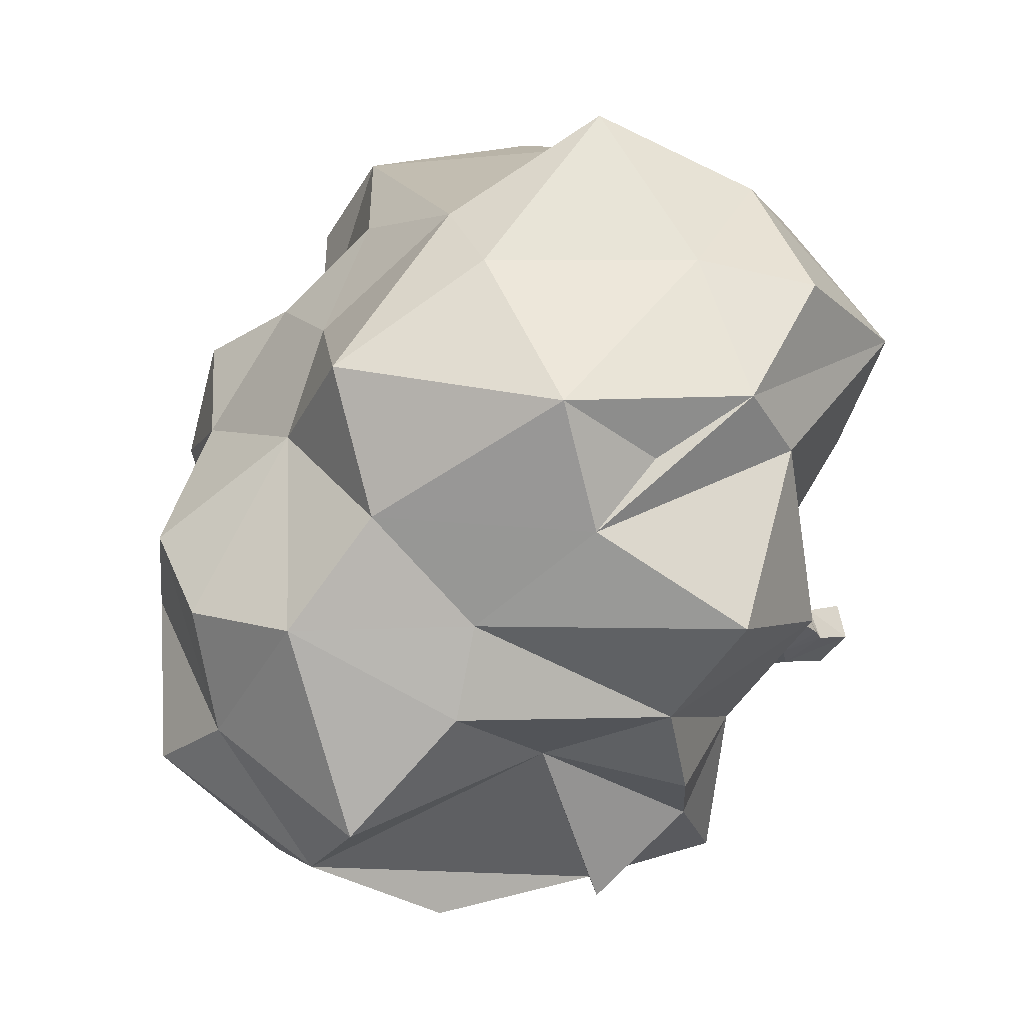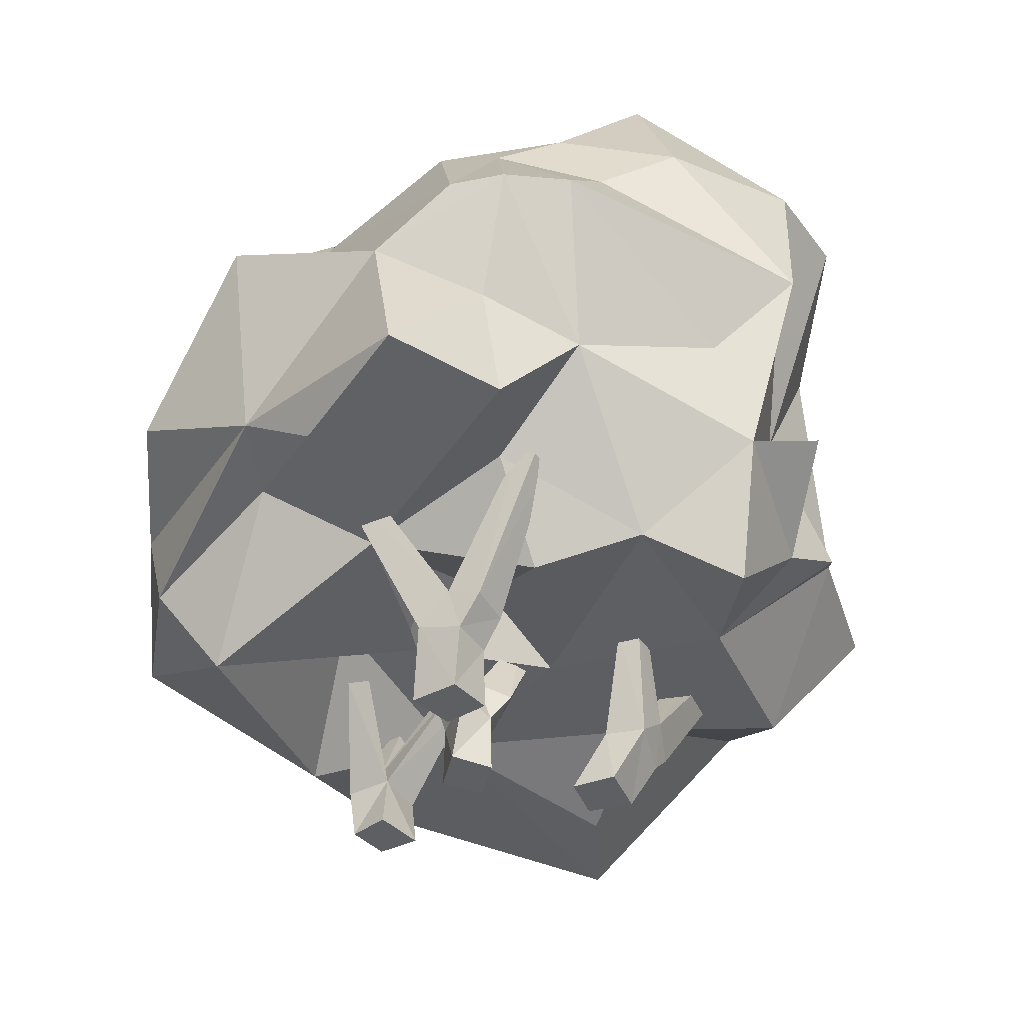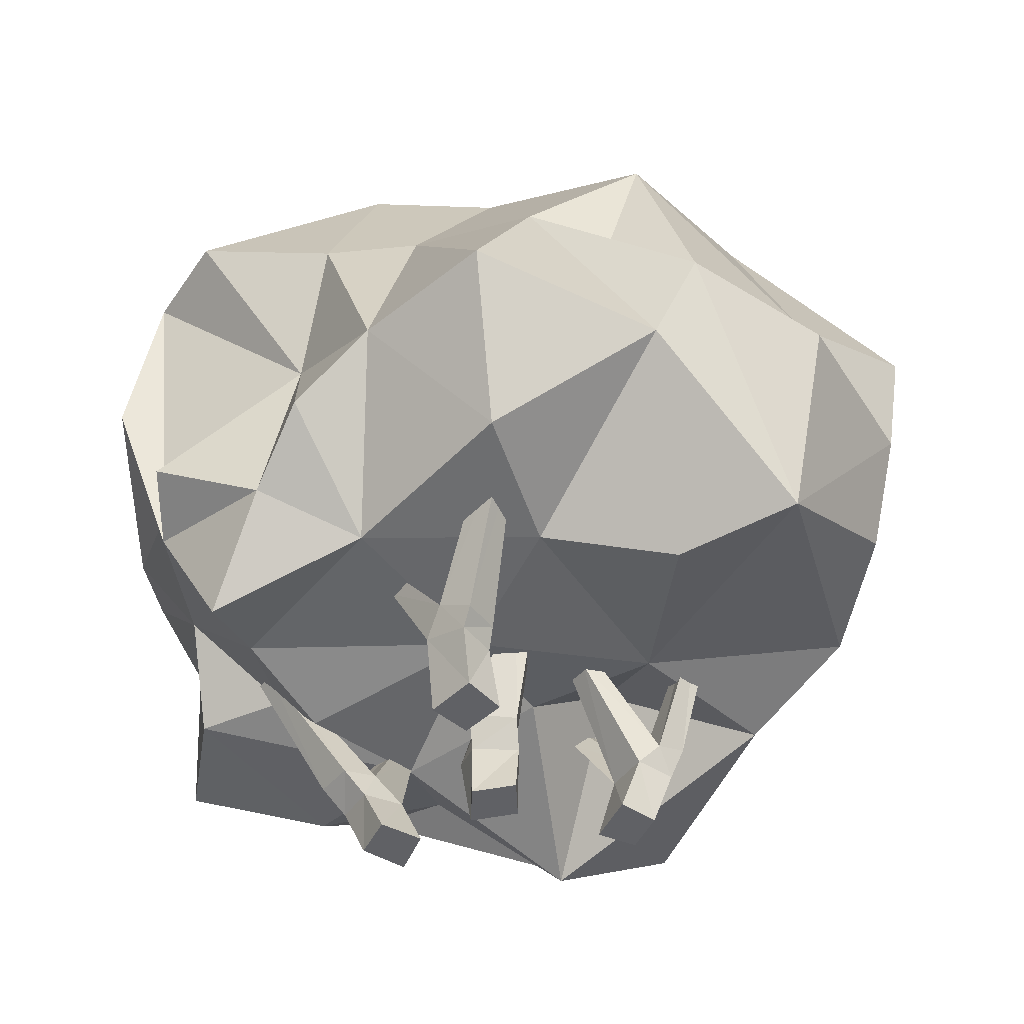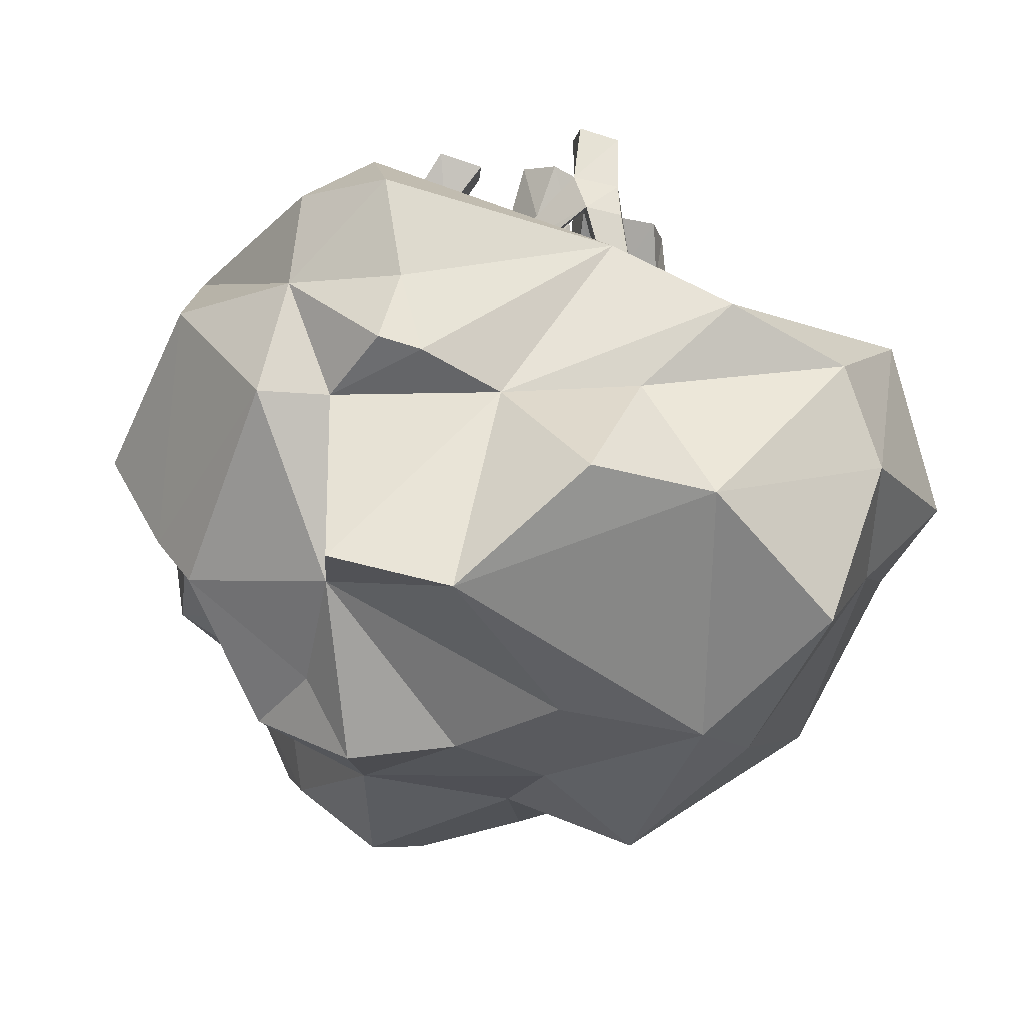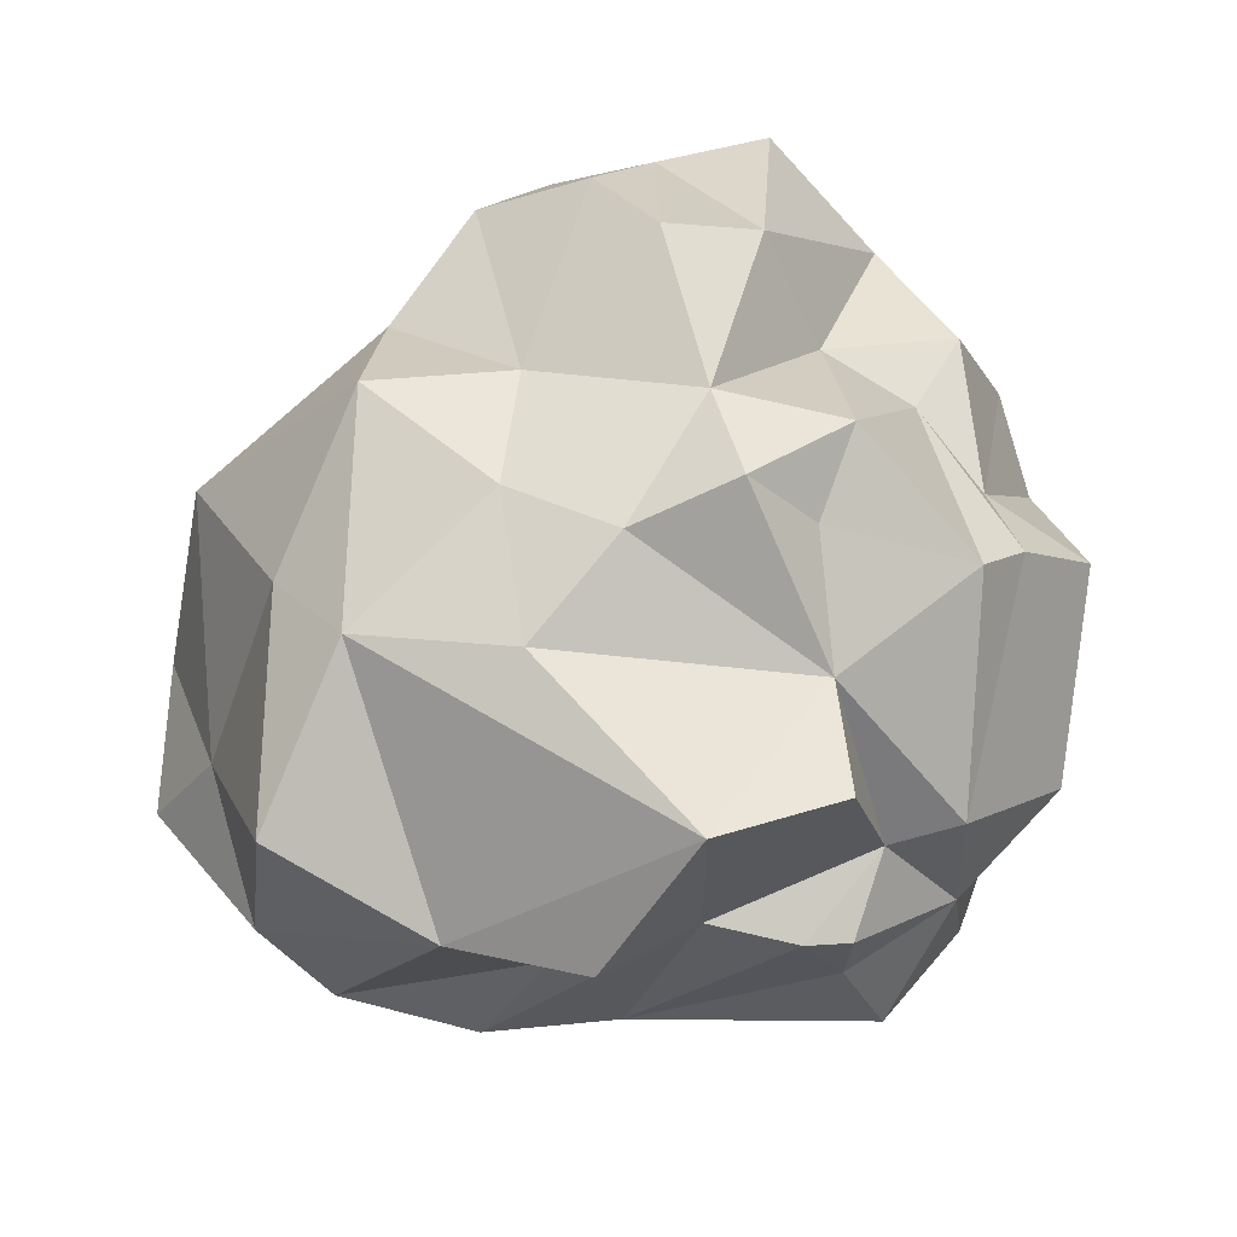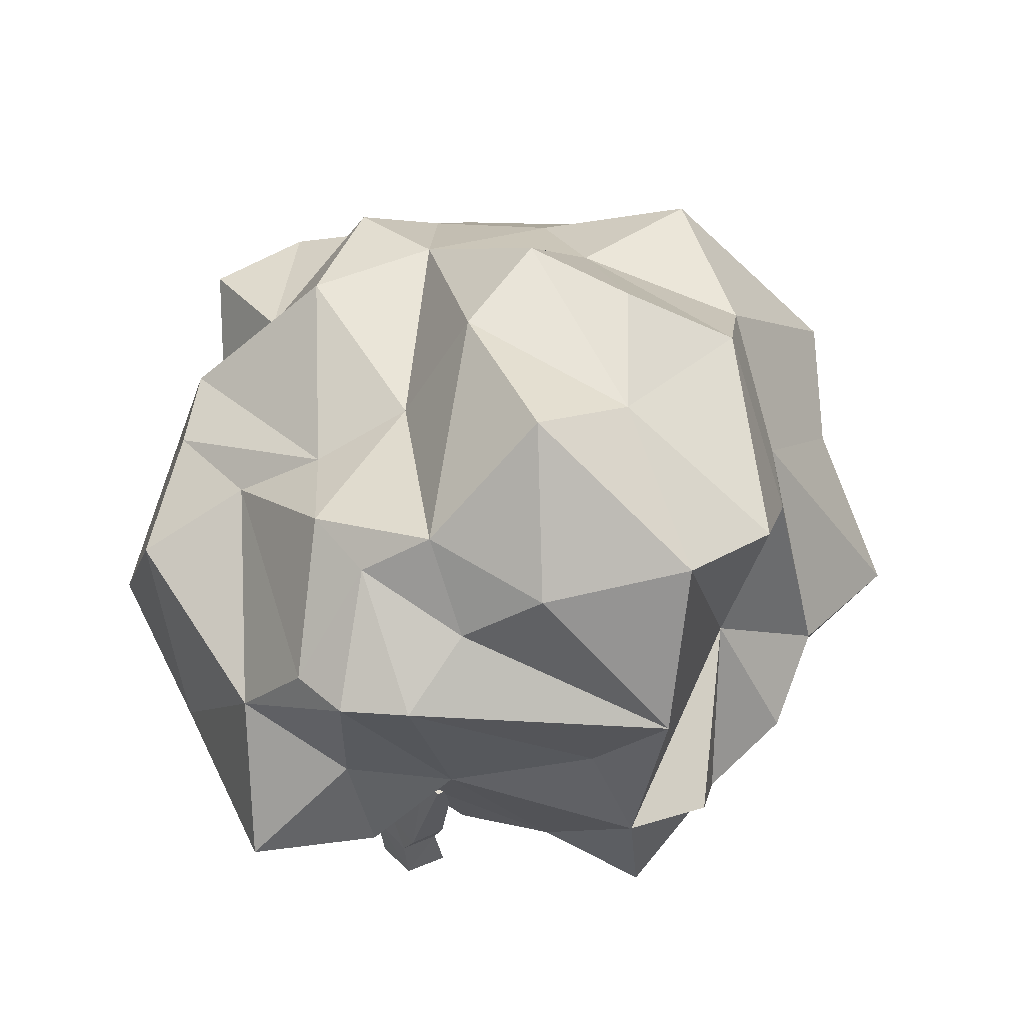
<metadata>
{"format":"obj","ext":"obj","renderer":"f3d","projection":"perspective","resolution":1024,"background":"white","views":[{"elev":-27.1,"azim":-118.1,"up":"+Z"},{"elev":-40.8,"azim":122.5,"up":"+Y"},{"elev":-49.0,"azim":-123.1,"up":"+Y"},{"elev":76.6,"azim":-164.3,"up":"+Z"},{"elev":47.4,"azim":-8.9,"up":"+Y"},{"elev":32.9,"azim":142.7,"up":"+Y"}]}
</metadata>
<code>
o Bush_average_Plane.003
v 28.17 -0.000817 9.271
v 28.41 -0.000817 9.22
v 28.1 -0.000817 9.041
v 28.37 -0.000817 8.99
v 29.26 -0.000817 9.464
v 29.51 -0.000817 9.51
v 29.28 -0.000817 9.226
v 29.51 -0.000817 9.253
v 28.44 -0.000817 10.45
v 28.66 -0.000817 10.48
v 28.43 -0.000817 10.23
v 28.7 -0.000817 10.26
v 28 0.2599 8.938
v 28.07 0.2702 9.144
v 28.31 0.3497 9.071
v 28.24 0.3406 8.865
v 29.39 0.3252 9.414
v 29.38 0.2668 9.165
v 29.63 0.3566 9.409
v 29.6 0.2802 9.17
v 28.37 0.2979 10.53
v 28.36 0.3006 10.31
v 28.61 0.3203 10.55
v 28.6 0.3267 10.31
v 27.91 0.3439 8.922
v 28 0.37 9.121
v 28.17 0.4829 9.045
v 28.09 0.4613 8.846
v 27.42 1.08 8.803
v 27.47 1.094 8.906
v 27.56 1.159 8.864
v 27.53 1.153 8.759
v 28.49 0.8281 8.863
v 28.45 0.8187 8.758
v 28.41 0.8797 8.856
v 28.36 0.8623 8.755
v 28.3 0.4702 10.57
v 28.3 0.4215 10.41
v 28.5 0.4889 10.6
v 28.52 0.4555 10.43
v 27.97 1.193 10.58
v 27.98 1.174 10.48
v 28.07 1.215 10.6
v 28.1 1.201 10.5
v 28.36 0.8625 9.952
v 28.49 0.8956 9.946
v 28.33 0.8997 10.02
v 28.46 0.9382 10.03
v 28.9 0.8148 10.25
v 28.92 0.8318 10.38
v 28.84 0.8723 10.32
v 28.84 0.8988 10.41
v 29.41 0.4685 9.243
v 29.41 0.4076 9.046
v 29.64 0.5058 9.217
v 29.63 0.4286 9.034
v 29.62 1.14 8.74
v 29.61 1.101 8.632
v 29.74 1.154 8.744
v 29.73 1.112 8.628
v 29.95 1.201 9.715
v 29.83 1.181 9.732
v 29.95 1.254 9.6
v 29.83 1.233 9.628
v 28.8 0.002454 9.799
v 28.99 0.002454 9.616
v 28.62 0.002454 9.668
v 28.79 0.002454 9.498
v 28.82 0.3257 9.778
v 28.63 0.2872 9.695
v 28.99 0.3793 9.548
v 28.8 0.3217 9.501
v 28.69 0.4758 9.726
v 28.56 0.4389 9.636
v 28.85 0.5442 9.556
v 28.72 0.4816 9.425
v 28.35 1.14 9.629
v 28.26 1.101 9.57
v 28.42 1.154 9.533
v 28.32 1.112 9.475
v 29.16 1.201 9.824
v 29.11 1.181 9.931
v 29.07 1.254 9.76
v 29.02 1.233 9.872
v 28.86 3.778 9.831
v 30.23 1.12 8.529
v 30.14 1.235 10.1
v 28.27 0.8354 11.08
v 26.31 1.799 9.301
v 30.32 2.312 8.027
v 29.18 2.13 7.319
v 28.48 3.013 7.394
v 27.89 3.533 10.04
v 29.73 0.9603 9.654
v 26.56 1.406 9.202
v 26.76 1.6 8.208
v 29.11 1.197 7.664
v 29.7 2.911 7.727
v 27.57 1.007 11.17
v 29.95 3.053 9.352
v 29.2 2.97 11.58
v 28 3.618 8.264
v 28.91 3.621 8.041
v 28.53 2.972 11.71
v 28.82 1.177 9.504
v 29.4 0.6578 8.837
v 26.64 0.6692 10.12
v 29.98 0.9552 10.9
v 29.51 0.8871 11.32
v 27.52 1.602 8.001
v 29.97 2.643 8.045
v 30.29 2.886 10.21
v 28.61 1.842 11.31
v 29.28 1.77 11.47
v 26.85 3.082 10.05
v 26.53 2.792 9.122
v 27.89 2.688 7.906
v 28.07 3.639 9.434
v 28.77 4.079 9.033
v 27.89 3.277 10.79
v 27.12 3.152 10.47
v 29.24 2.971 10.9
v 29.28 3.861 8.905
v 29.47 3.72 8.066
v 28.53 3.951 8.512
v 27.4 2.088 11.43
v 27.92 1.59 11.23
v 28.04 2.215 11.8
v 29.48 2.057 11.16
v 29.87 1.515 11.12
v 29.85 2.138 11.16
v 30.02 3.081 10.43
v 27.6 2.738 8.319
v 26.66 2.182 9.004
v 29.05 1.772 11.46
v 30.23 2.783 9.714
v 30.72 2.466 9.945
v 30.71 1.979 9.001
v 29.9 1.554 8.244
v 28.79 1.335 7.434
v 26.46 2.006 10.15
v 26.15 1.478 9.98
v 28.86 0.93 9.942
v 29.69 0.5824 10.69
v 30.56 1.296 9.904
v 30.83 1.146 8.796
v 29.79 1.127 8.805
v 28.12 0.8188 10.23
v 27.67 0.8144 9.201
v 29.2 0.7849 8.302
v 28.19 0.8112 8.404
v 27.19 0.8808 8.589
v 30.46 1.717 10.69
v 29.33 1.738 7.744
v 30.61 2.345 8.598
v 26.91 1.097 10.91
v 27.52 3.381 8.766
v 29.52 3.298 9.146
v 28.38 3.561 10.42
v 28.92 3.775 10.39
v 29.26 3.42 10.39
v 29.49 3.669 10.02
v 27.33 3.713 9.474
v 26.64 2.486 11.04
v 30.28 3.038 8.897
v 30.23 2.889 8.543
v 29.98 3.11 8.294
v 29 3.002 7.394
v 26.89 2.408 8.631
v 29.28 1.386 11.36
v 30.56 2.289 8.293
v 28.24 1.983 7.978
v 27.92 1.274 7.805
v 26.58 1.56 10.82
v 28.87 1.305 10.46
v 30.52 1.058 9.515
v 30.38 1.672 8.534
v 27.22 0.6122 9.779
v 28.49 0.7726 9.303
v 28.86 0.5458 7.9
v 28.36 1.014 7.847
f 1 4 2
f 5 8 6
f 9 12 10
f 28 34 16
f 20 55 19
f 24 50 23
f 8 18 20
f 7 17 18
f 11 24 12
f 1 15 14
f 9 22 11
f 6 17 5
f 4 15 2
f 9 23 21
f 8 19 6
f 3 16 4
f 10 24 23
f 3 14 13
f 28 31 27
f 13 26 25
f 13 28 16
f 14 27 26
f 30 32 29
f 25 30 29
f 28 29 32
f 27 30 26
f 34 35 33
f 27 36 28
f 16 33 15
f 27 33 35
f 39 44 43
f 21 38 22
f 40 46 48
f 21 39 37
f 41 44 42
f 37 42 38
f 38 44 40
f 37 43 41
f 45 48 46
f 24 45 46
f 38 45 22
f 40 47 38
f 50 51 52
f 40 49 24
f 40 52 51
f 39 50 52
f 56 58 60
f 18 53 54
f 20 54 56
f 55 61 19
f 57 60 58
f 55 57 53
f 56 59 55
f 54 57 58
f 61 64 62
f 55 64 63
f 53 62 64
f 19 62 17
f 65 68 66
f 72 75 71
f 68 70 72
f 65 70 67
f 66 69 65
f 66 72 71
f 74 80 76
f 70 73 74
f 72 74 76
f 75 81 71
f 77 80 78
f 73 79 77
f 76 79 75
f 74 77 78
f 81 84 82
f 75 84 83
f 73 82 84
f 71 82 69
f 147 106 150
f 110 151 152
f 152 149 95
f 106 147 94
f 176 94 86
f 87 94 176
f 94 143 105
f 144 94 87
f 152 96 110
f 97 154 139
f 181 140 97
f 97 140 172
f 177 171 138
f 88 99 148
f 91 154 97
f 131 153 112
f 127 99 113
f 156 126 174
f 133 102 117
f 92 103 168
f 100 158 162
f 162 158 85
f 101 104 113
f 104 101 122
f 121 164 126
f 164 121 115
f 121 120 93
f 122 159 120
f 93 159 85
f 104 121 126
f 120 104 122
f 128 104 126
f 160 159 122
f 160 162 85
f 132 161 122
f 162 132 100
f 158 123 85
f 123 158 167
f 119 123 103
f 103 123 124
f 167 124 123
f 98 124 167
f 119 118 85
f 102 103 92
f 125 102 118
f 117 102 92
f 102 157 118
f 163 93 118
f 163 118 157
f 116 163 157
f 116 115 163
f 126 127 128
f 113 128 127
f 101 129 122
f 113 129 101
f 112 132 131
f 158 165 167
f 111 166 90
f 111 167 166
f 91 98 111
f 98 91 168
f 172 168 97
f 89 134 169
f 116 169 134
f 89 116 134
f 115 116 141
f 109 170 88
f 170 109 130
f 114 170 130
f 136 112 137
f 136 165 100
f 153 137 112
f 137 138 136
f 136 138 155
f 111 90 91
f 133 117 110
f 110 117 172
f 172 140 181
f 164 141 174
f 116 89 141
f 107 142 89
f 141 142 174
f 156 107 99
f 144 175 143
f 143 175 148
f 88 175 144
f 108 144 87
f 130 109 108
f 144 109 88
f 176 145 87
f 146 176 86
f 145 176 146
f 177 138 146
f 177 86 139
f 95 178 107
f 99 107 148
f 149 178 95
f 150 106 179
f 147 150 139
f 97 180 181
f 97 150 180
f 151 180 150
f 151 181 180
f 95 169 96
f 94 105 106
f 149 152 151
f 94 147 86
f 144 143 94
f 152 95 96
f 177 139 171
f 145 153 130
f 137 153 145
f 113 99 88
f 171 166 155
f 133 110 96
f 171 155 138
f 124 168 103
f 131 130 153
f 127 156 99
f 126 156 127
f 133 157 102
f 129 130 131
f 120 159 93
f 120 121 104
f 85 159 160
f 122 161 160
f 160 161 162
f 132 162 161
f 119 85 123
f 125 118 119
f 119 103 125
f 102 125 103
f 85 118 93
f 121 93 163
f 121 163 115
f 174 126 164
f 141 164 115
f 104 128 113
f 122 131 132
f 169 157 133
f 100 132 112
f 100 165 158
f 155 166 165
f 165 166 167
f 172 92 168
f 97 168 91
f 172 117 92
f 135 129 113
f 96 169 133
f 154 90 139
f 88 135 113
f 88 170 135
f 135 170 114
f 155 165 136
f 100 112 136
f 145 138 137
f 146 138 145
f 167 111 98
f 90 171 139
f 179 148 149
f 173 172 181
f 172 173 110
f 142 141 89
f 95 107 89
f 107 156 174
f 142 107 174
f 88 148 175
f 144 108 109
f 108 87 145
f 108 145 130
f 86 177 146
f 139 86 147
f 148 107 178
f 151 179 149
f 151 173 181
f 148 178 149
f 105 179 106
f 151 150 179
f 143 179 105
f 97 139 150
f 1 3 4
f 5 7 8
f 9 11 12
f 28 36 34
f 20 56 55
f 24 49 50
f 8 7 18
f 7 5 17
f 11 22 24
f 1 2 15
f 9 21 22
f 6 19 17
f 4 16 15
f 9 10 23
f 8 20 19
f 3 13 16
f 10 12 24
f 3 1 14
f 28 32 31
f 13 14 26
f 13 25 28
f 14 15 27
f 30 31 32
f 25 26 30
f 28 25 29
f 27 31 30
f 34 36 35
f 27 35 36
f 16 34 33
f 27 15 33
f 39 40 44
f 21 37 38
f 40 24 46
f 21 23 39
f 41 43 44
f 37 41 42
f 38 42 44
f 37 39 43
f 45 47 48
f 24 22 45
f 38 47 45
f 40 48 47
f 50 49 51
f 40 51 49
f 40 39 52
f 39 23 50
f 56 54 58
f 18 17 53
f 20 18 54
f 55 63 61
f 57 59 60
f 55 59 57
f 56 60 59
f 54 53 57
f 61 63 64
f 55 53 64
f 53 17 62
f 19 61 62
f 65 67 68
f 72 76 75
f 68 67 70
f 65 69 70
f 66 71 69
f 66 68 72
f 74 78 80
f 70 69 73
f 72 70 74
f 75 83 81
f 77 79 80
f 73 75 79
f 76 80 79
f 74 73 77
f 81 83 84
f 75 73 84
f 73 69 82
f 71 81 82
f 95 89 169
f 171 90 166
f 124 98 168
f 129 114 130
f 122 129 131
f 169 116 157
f 135 114 129
f 154 91 90
f 179 143 148
f 151 110 173

</code>
